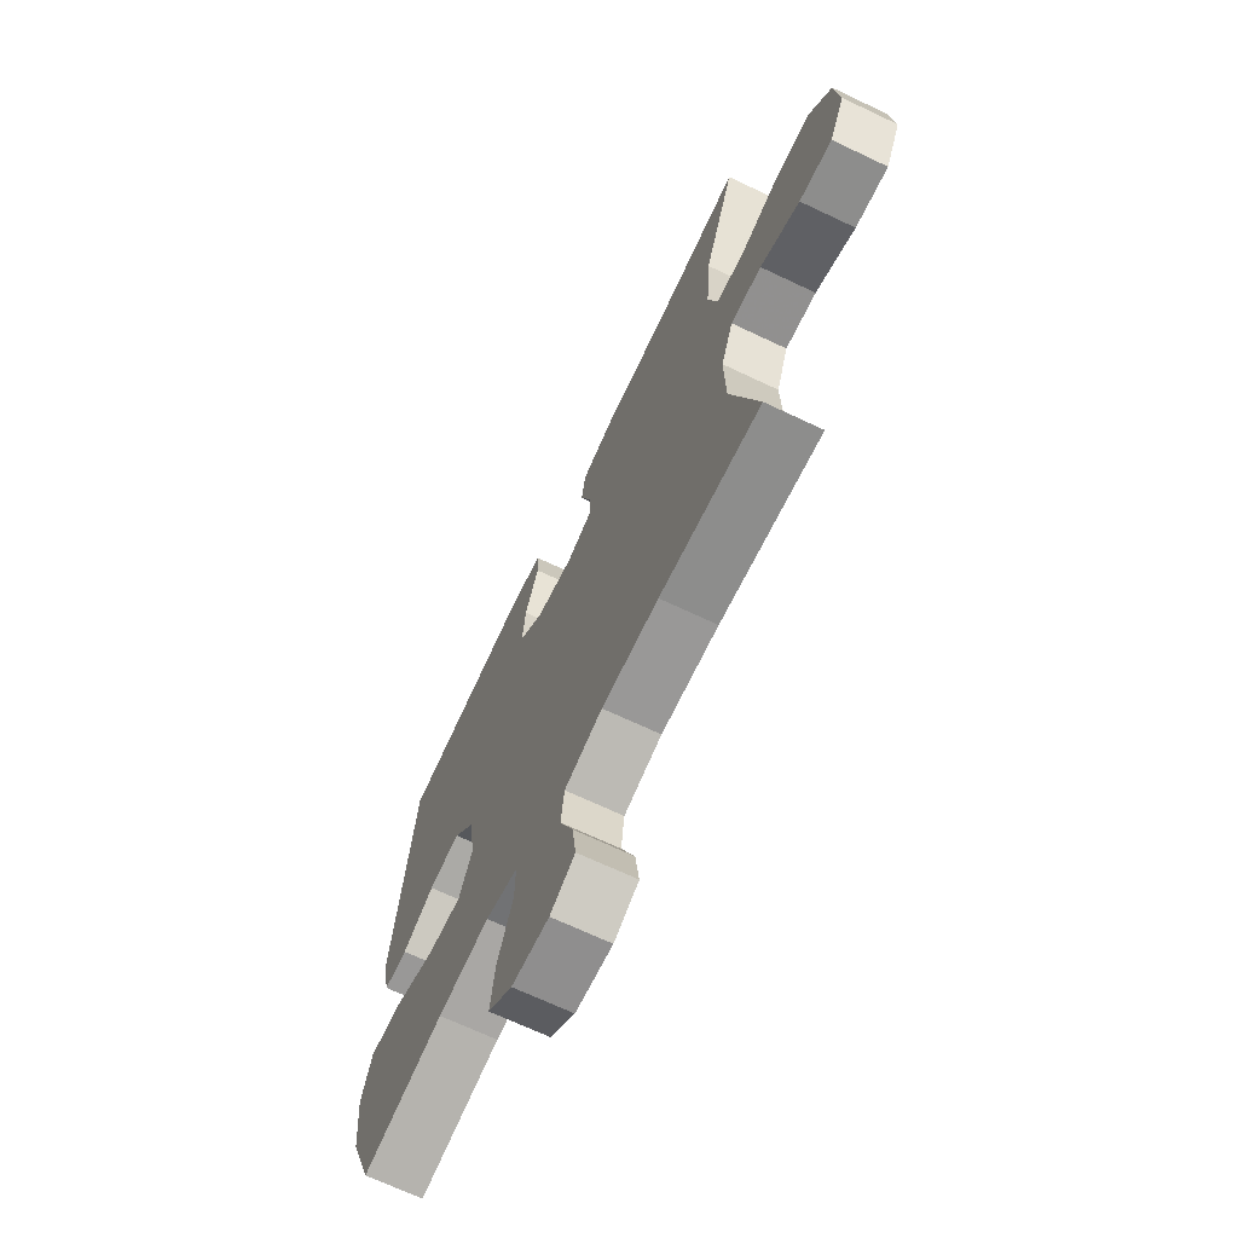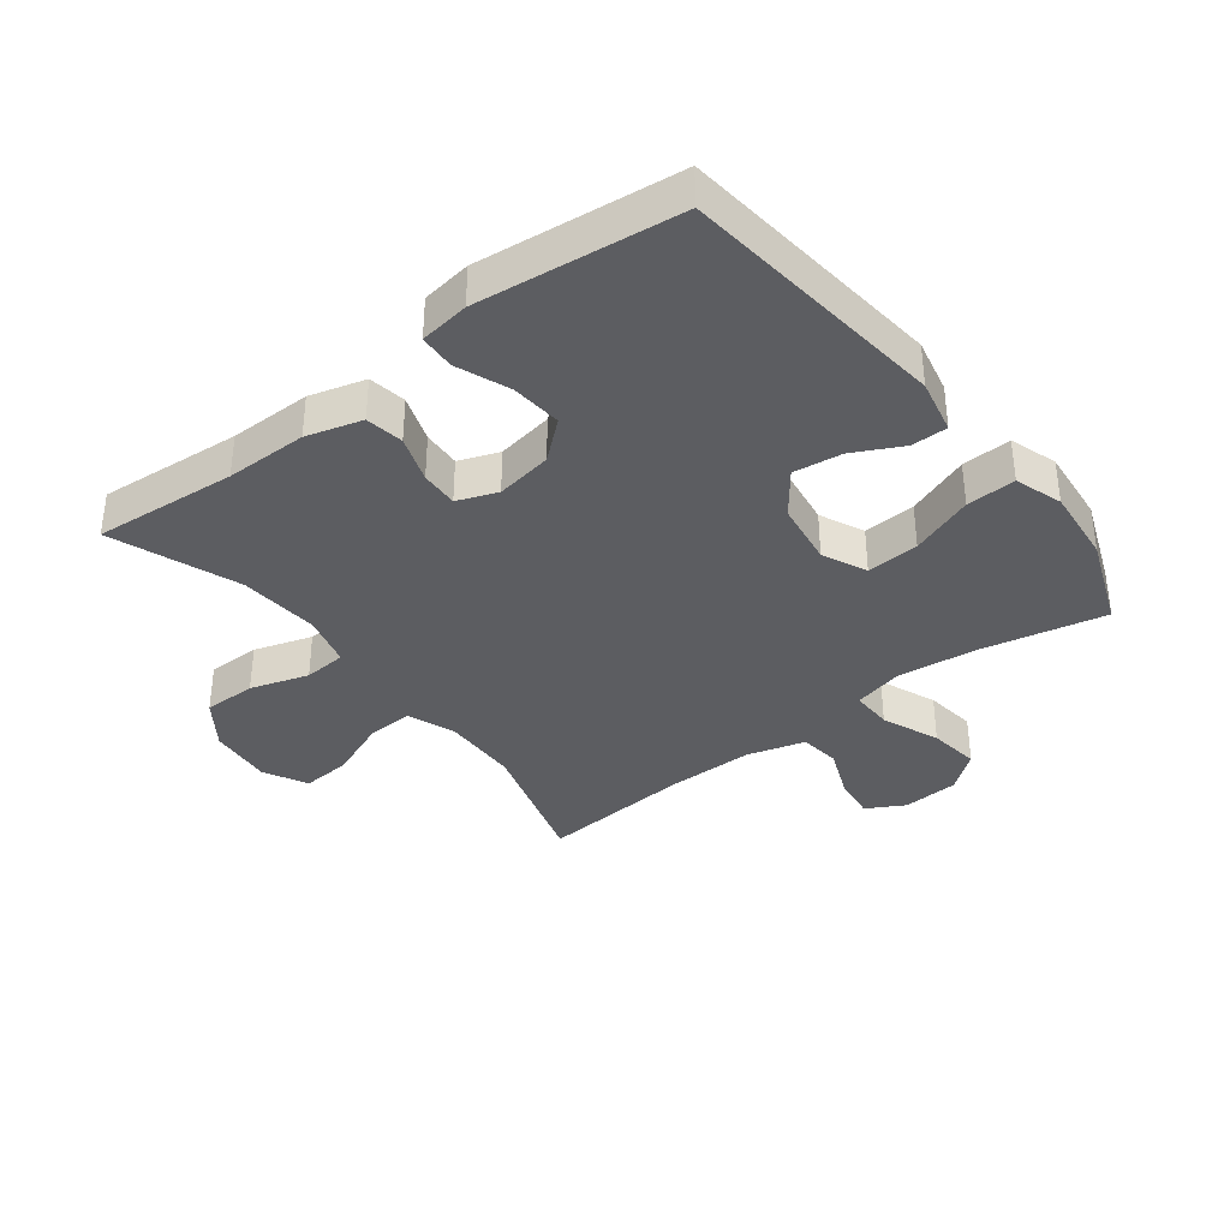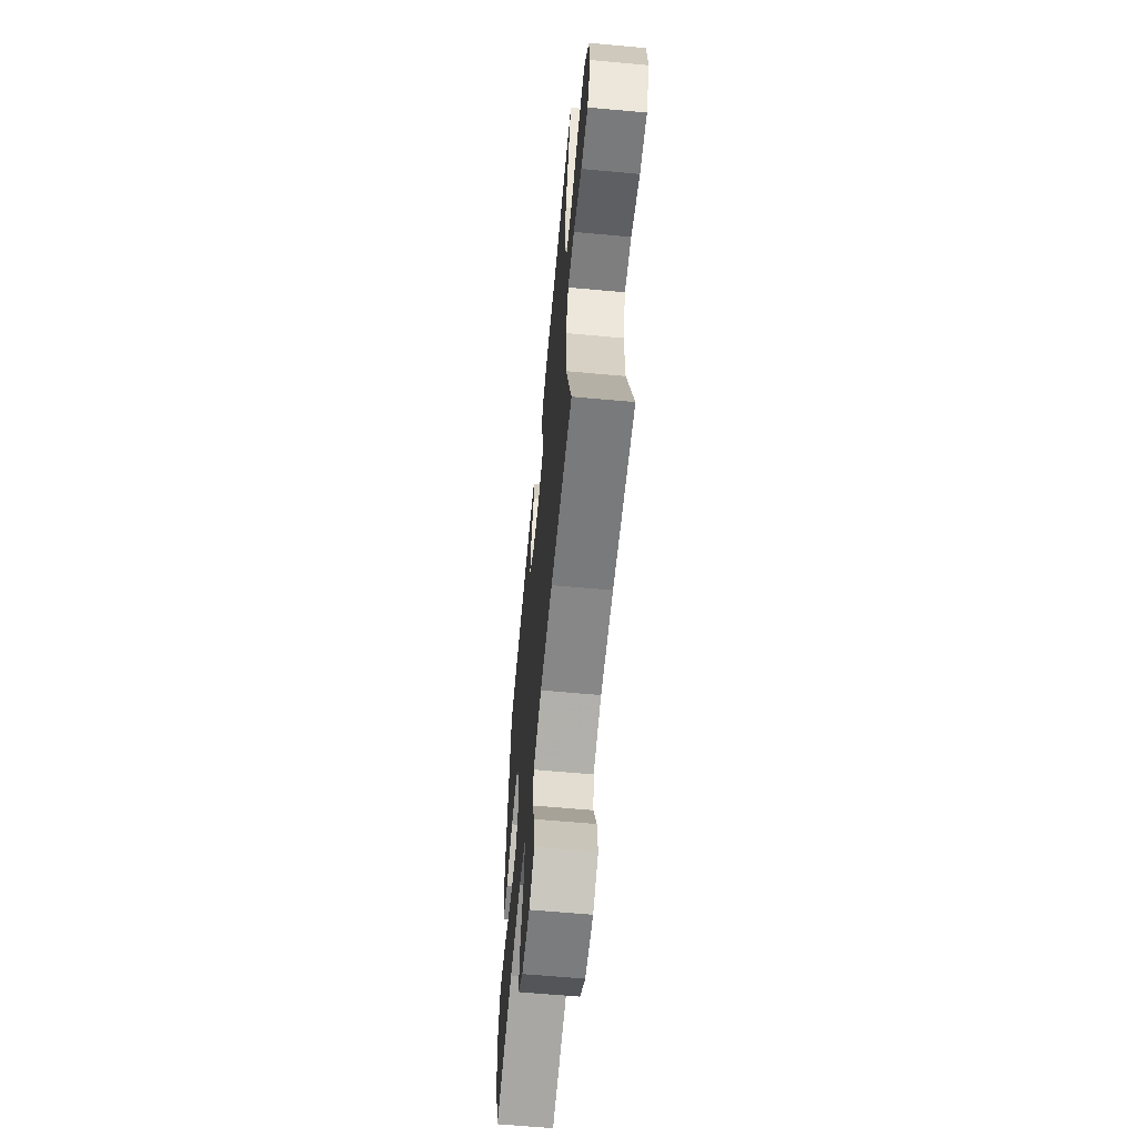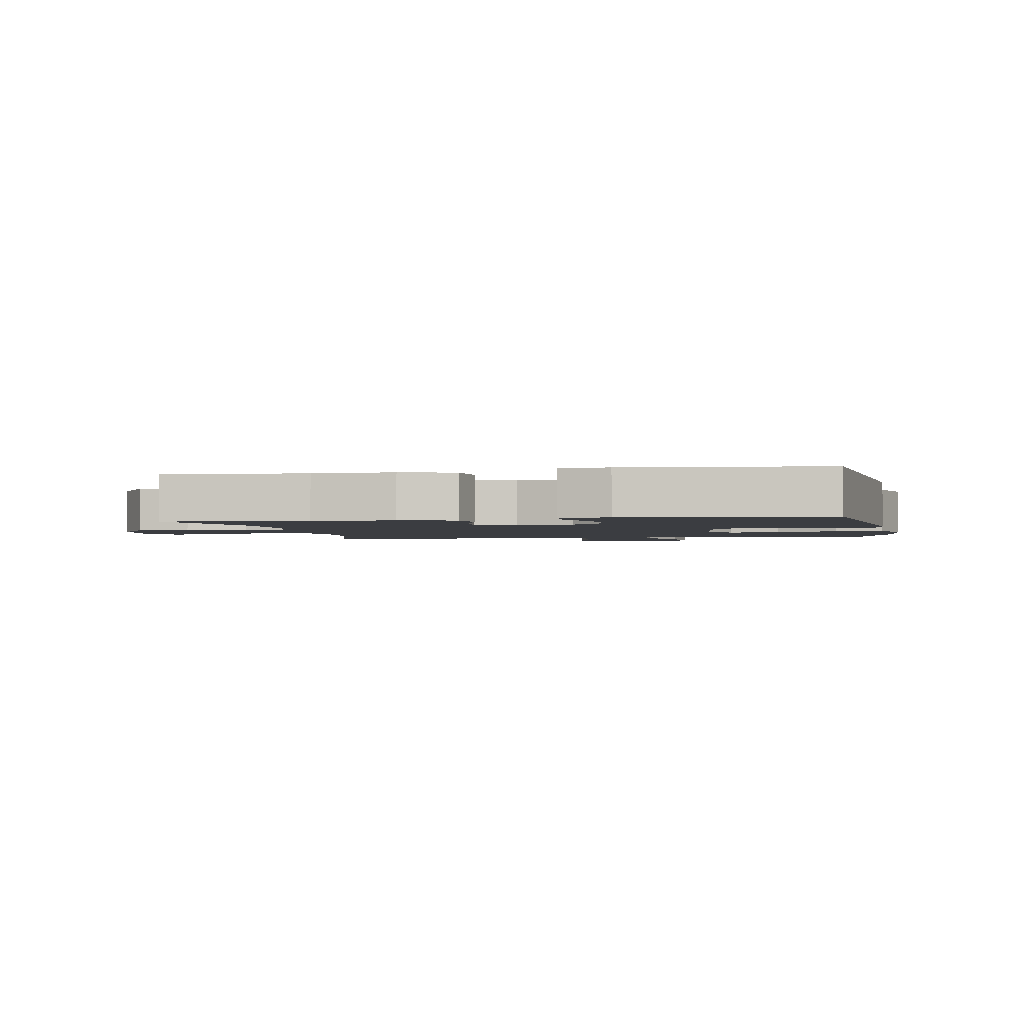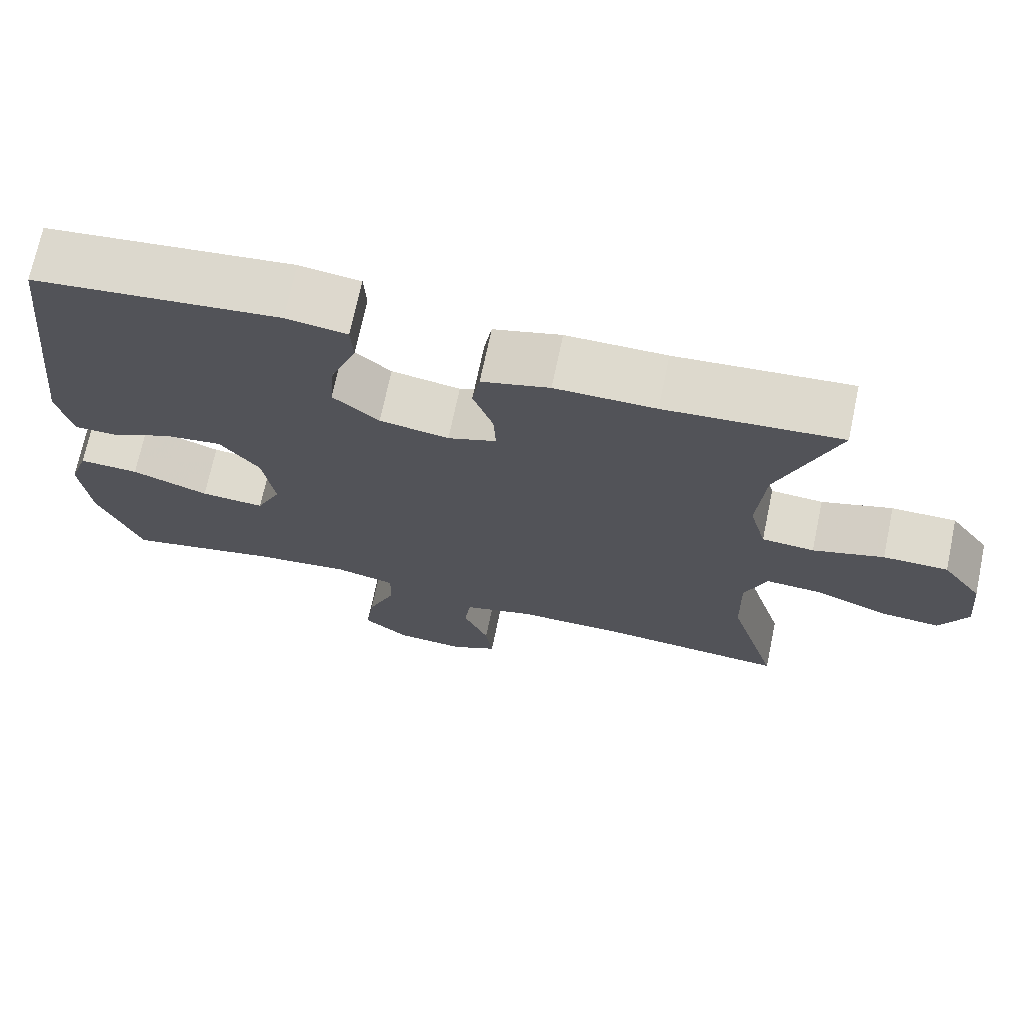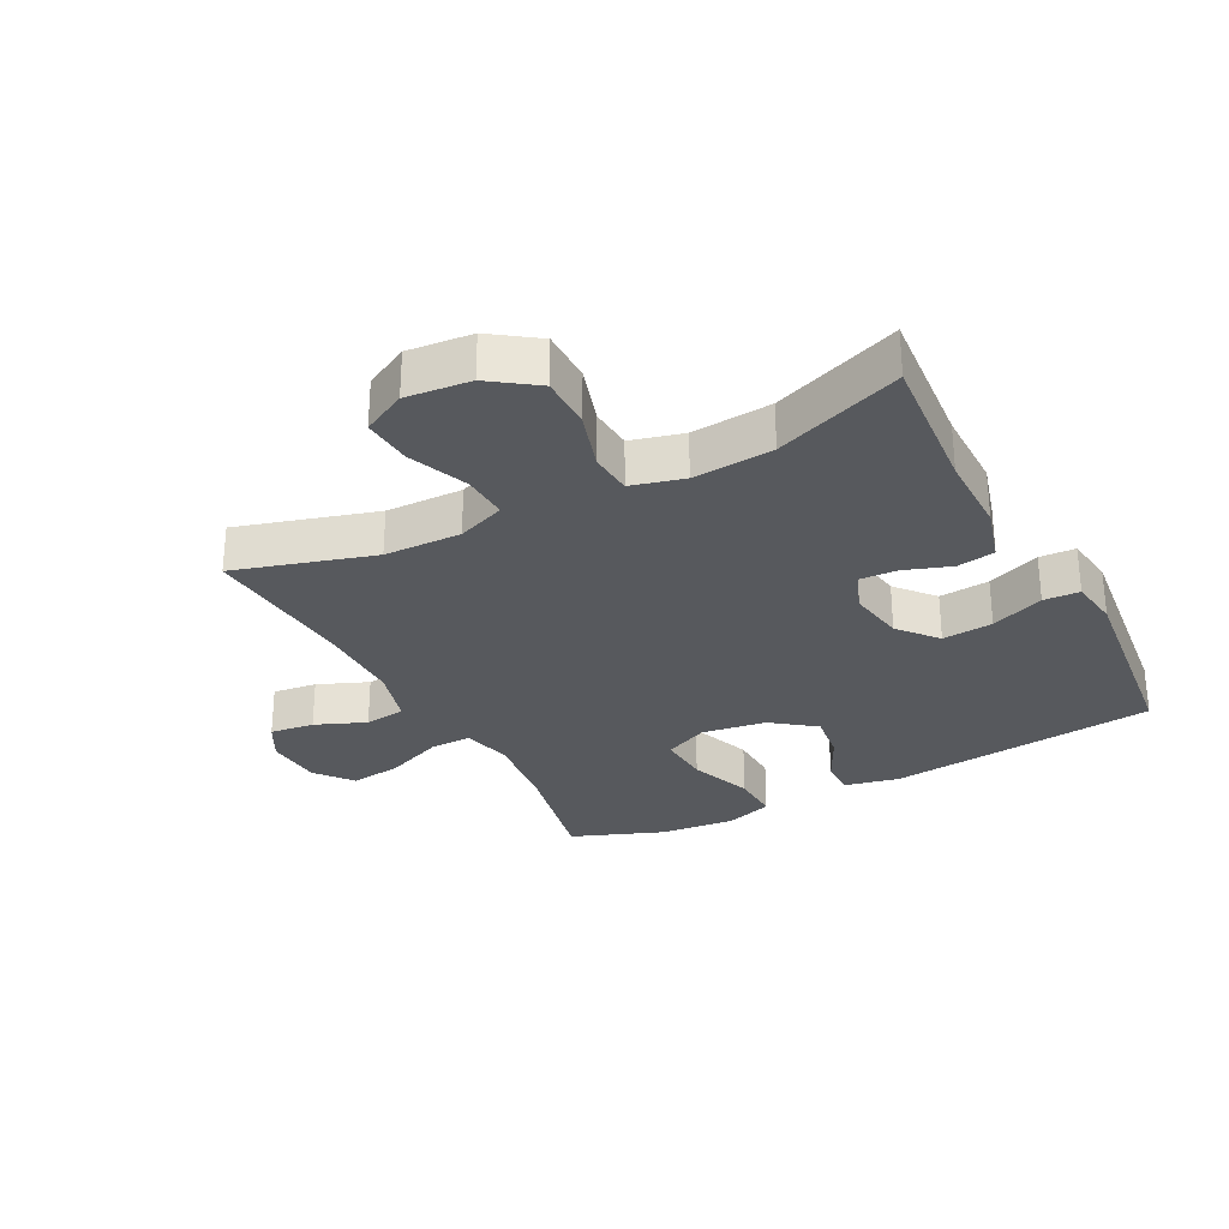
<metadata>
{"format":"obj","ext":"obj","renderer":"f3d","projection":"perspective","resolution":1024,"background":"white","views":[{"elev":-68.7,"azim":-115.4,"up":"+Z"},{"elev":-36.5,"azim":37.6,"up":"+Y"},{"elev":-62.5,"azim":-95.3,"up":"+Z"},{"elev":-2.3,"azim":11.1,"up":"+Y"},{"elev":71.1,"azim":-168.1,"up":"+Z"},{"elev":-29.3,"azim":-62.3,"up":"+Y"}]}
</metadata>
<code>
v 0.5 0.07 -0.5
v 0.302 0.07 -0.458
v 0.177 0.07 -0.444
v 0.099 0.07 -0.463
v 0.1 0.07 -0.529
v 0.137 0.07 -0.62
v 0.148 0.07 -0.702
v 0.089 0.07 -0.749
v -0.001 0.07 -0.755
v -0.061 0.07 -0.722
v -0.052 0.07 -0.652
v -0.019 0.07 -0.572
v -0.027 0.07 -0.507
v -0.119 0.07 -0.481
v -0.257 0.07 -0.481
v -0.5 0.07 -0.5
v -0.435 0.07 -0.281
v -0.432 0.07 -0.159
v -0.461 0.07 -0.083
v -0.535 0.07 -0.087
v -0.629 0.07 -0.125
v -0.707 0.07 -0.131
v -0.743 0.07 -0.062
v -0.733 0.07 0.04
v -0.681 0.07 0.113
v -0.597 0.07 0.113
v -0.505 0.07 0.084
v -0.437 0.07 0.089
v -0.415 0.07 0.172
v -0.425 0.07 0.299
v -0.5 0.07 0.5
v -0.273 0.07 0.481
v -0.143 0.07 0.481
v -0.055 0.07 0.456
v -0.045 0.07 0.396
v -0.071 0.07 0.322
v -0.074 0.07 0.262
v -0.011 0.07 0.238
v 0.079 0.07 0.253
v 0.139 0.07 0.304
v 0.132 0.07 0.384
v 0.099 0.07 0.468
v 0.102 0.07 0.525
v 0.181 0.07 0.536
v 0.5 0.07 0.5
v 0.547 0.07 0.074
v 0.528 0.07 -0.013
v 0.471 0.07 -0.013
v 0.393 0.07 0.026
v 0.317 0.07 0.036
v 0.265 0.07 -0.032
v 0.25 0.07 -0.134
v 0.282 0.07 -0.204
v 0.365 0.07 -0.199
v 0.465 0.07 -0.162
v 0.543 0.07 -0.159
v 0.568 0.07 -0.234
v 0.556 0.07 -0.355
v 0.5 0 -0.5
v 0.302 0 -0.458
v 0.177 0 -0.444
v 0.099 0 -0.463
v 0.1 0 -0.529
v 0.137 0 -0.62
v 0.148 0 -0.702
v 0.089 0 -0.749
v -0.001 0 -0.755
v -0.061 0 -0.722
v -0.052 0 -0.652
v -0.019 0 -0.572
v -0.027 0 -0.507
v -0.119 0 -0.481
v -0.257 0 -0.481
v -0.5 0 -0.5
v -0.435 0 -0.281
v -0.432 0 -0.159
v -0.461 0 -0.083
v -0.535 0 -0.087
v -0.629 0 -0.125
v -0.707 0 -0.131
v -0.743 0 -0.062
v -0.733 0 0.04
v -0.681 0 0.113
v -0.597 0 0.113
v -0.505 0 0.084
v -0.437 0 0.089
v -0.415 0 0.172
v -0.425 0 0.299
v -0.5 0 0.5
v -0.273 0 0.481
v -0.143 0 0.481
v -0.055 0 0.456
v -0.045 0 0.396
v -0.071 0 0.322
v -0.074 0 0.262
v -0.011 0 0.238
v 0.079 0 0.253
v 0.139 0 0.304
v 0.132 0 0.384
v 0.099 0 0.468
v 0.102 0 0.525
v 0.181 0 0.536
v 0.5 0 0.5
v 0.547 0 0.074
v 0.528 0 -0.013
v 0.471 0 -0.013
v 0.393 0 0.026
v 0.317 0 0.036
v 0.265 0 -0.032
v 0.25 0 -0.134
v 0.282 0 -0.204
v 0.365 0 -0.199
v 0.465 0 -0.162
v 0.543 0 -0.159
v 0.568 0 -0.234
v 0.556 0 -0.355
f 58 1 2
f 57 58 2
f 56 57 2
f 55 56 2
f 54 55 2
f 53 54 2 3
f 52 53 3 4
f 51 52 4
f 47 48 49
f 46 47 49
f 45 46 49
f 44 45 49
f 43 44 49
f 42 43 49
f 41 42 49
f 40 41 49 50
f 39 40 50 51
f 34 35 36
f 33 34 36
f 32 33 36
f 32 36 37
f 31 32 37
f 30 31 37
f 29 30 37 38
f 25 26 27
f 24 25 27
f 23 24 27
f 22 23 27
f 21 22 27
f 20 21 27
f 19 20 27 28
f 28 29 38
f 19 28 38
f 18 19 38
f 15 16 17
f 39 51 4
f 38 39 4
f 18 38 4
f 17 18 4
f 15 17 4
f 14 15 4
f 10 11 12
f 9 10 12
f 8 9 12
f 7 8 12
f 6 7 12
f 5 6 12
f 13 14 4 5
f 5 12 13
f 60 59 116
f 60 116 115
f 60 115 114
f 60 114 113
f 60 113 112
f 61 60 112 111
f 62 61 111 110
f 62 110 109
f 107 106 105
f 107 105 104
f 107 104 103
f 107 103 102
f 107 102 101
f 107 101 100
f 107 100 99
f 108 107 99 98
f 109 108 98 97
f 94 93 92
f 94 92 91
f 94 91 90
f 95 94 90
f 95 90 89
f 95 89 88
f 96 95 88 87
f 85 84 83
f 85 83 82
f 85 82 81
f 85 81 80
f 85 80 79
f 85 79 78
f 86 85 78 77
f 96 87 86
f 96 86 77
f 96 77 76
f 75 74 73
f 62 109 97
f 62 97 96
f 62 96 76
f 62 76 75
f 62 75 73
f 62 73 72
f 70 69 68
f 70 68 67
f 70 67 66
f 70 66 65
f 70 65 64
f 70 64 63
f 63 62 72 71
f 71 70 63
f 1 59 60 2
f 2 60 61 3
f 3 61 62 4
f 4 62 63 5
f 5 63 64 6
f 6 64 65 7
f 7 65 66 8
f 8 66 67 9
f 9 67 68 10
f 10 68 69 11
f 11 69 70 12
f 12 70 71 13
f 13 71 72 14
f 14 72 73 15
f 15 73 74 16
f 16 74 75 17
f 17 75 76 18
f 18 76 77 19
f 19 77 78 20
f 20 78 79 21
f 21 79 80 22
f 22 80 81 23
f 23 81 82 24
f 24 82 83 25
f 25 83 84 26
f 26 84 85 27
f 27 85 86 28
f 28 86 87 29
f 29 87 88 30
f 30 88 89 31
f 31 89 90 32
f 32 90 91 33
f 33 91 92 34
f 34 92 93 35
f 35 93 94 36
f 36 94 95 37
f 37 95 96 38
f 38 96 97 39
f 39 97 98 40
f 40 98 99 41
f 41 99 100 42
f 42 100 101 43
f 43 101 102 44
f 44 102 103 45
f 45 103 104 46
f 46 104 105 47
f 47 105 106 48
f 48 106 107 49
f 49 107 108 50
f 50 108 109 51
f 51 109 110 52
f 52 110 111 53
f 53 111 112 54
f 54 112 113 55
f 55 113 114 56
f 56 114 115 57
f 57 115 116 58
f 58 116 59 1

</code>
